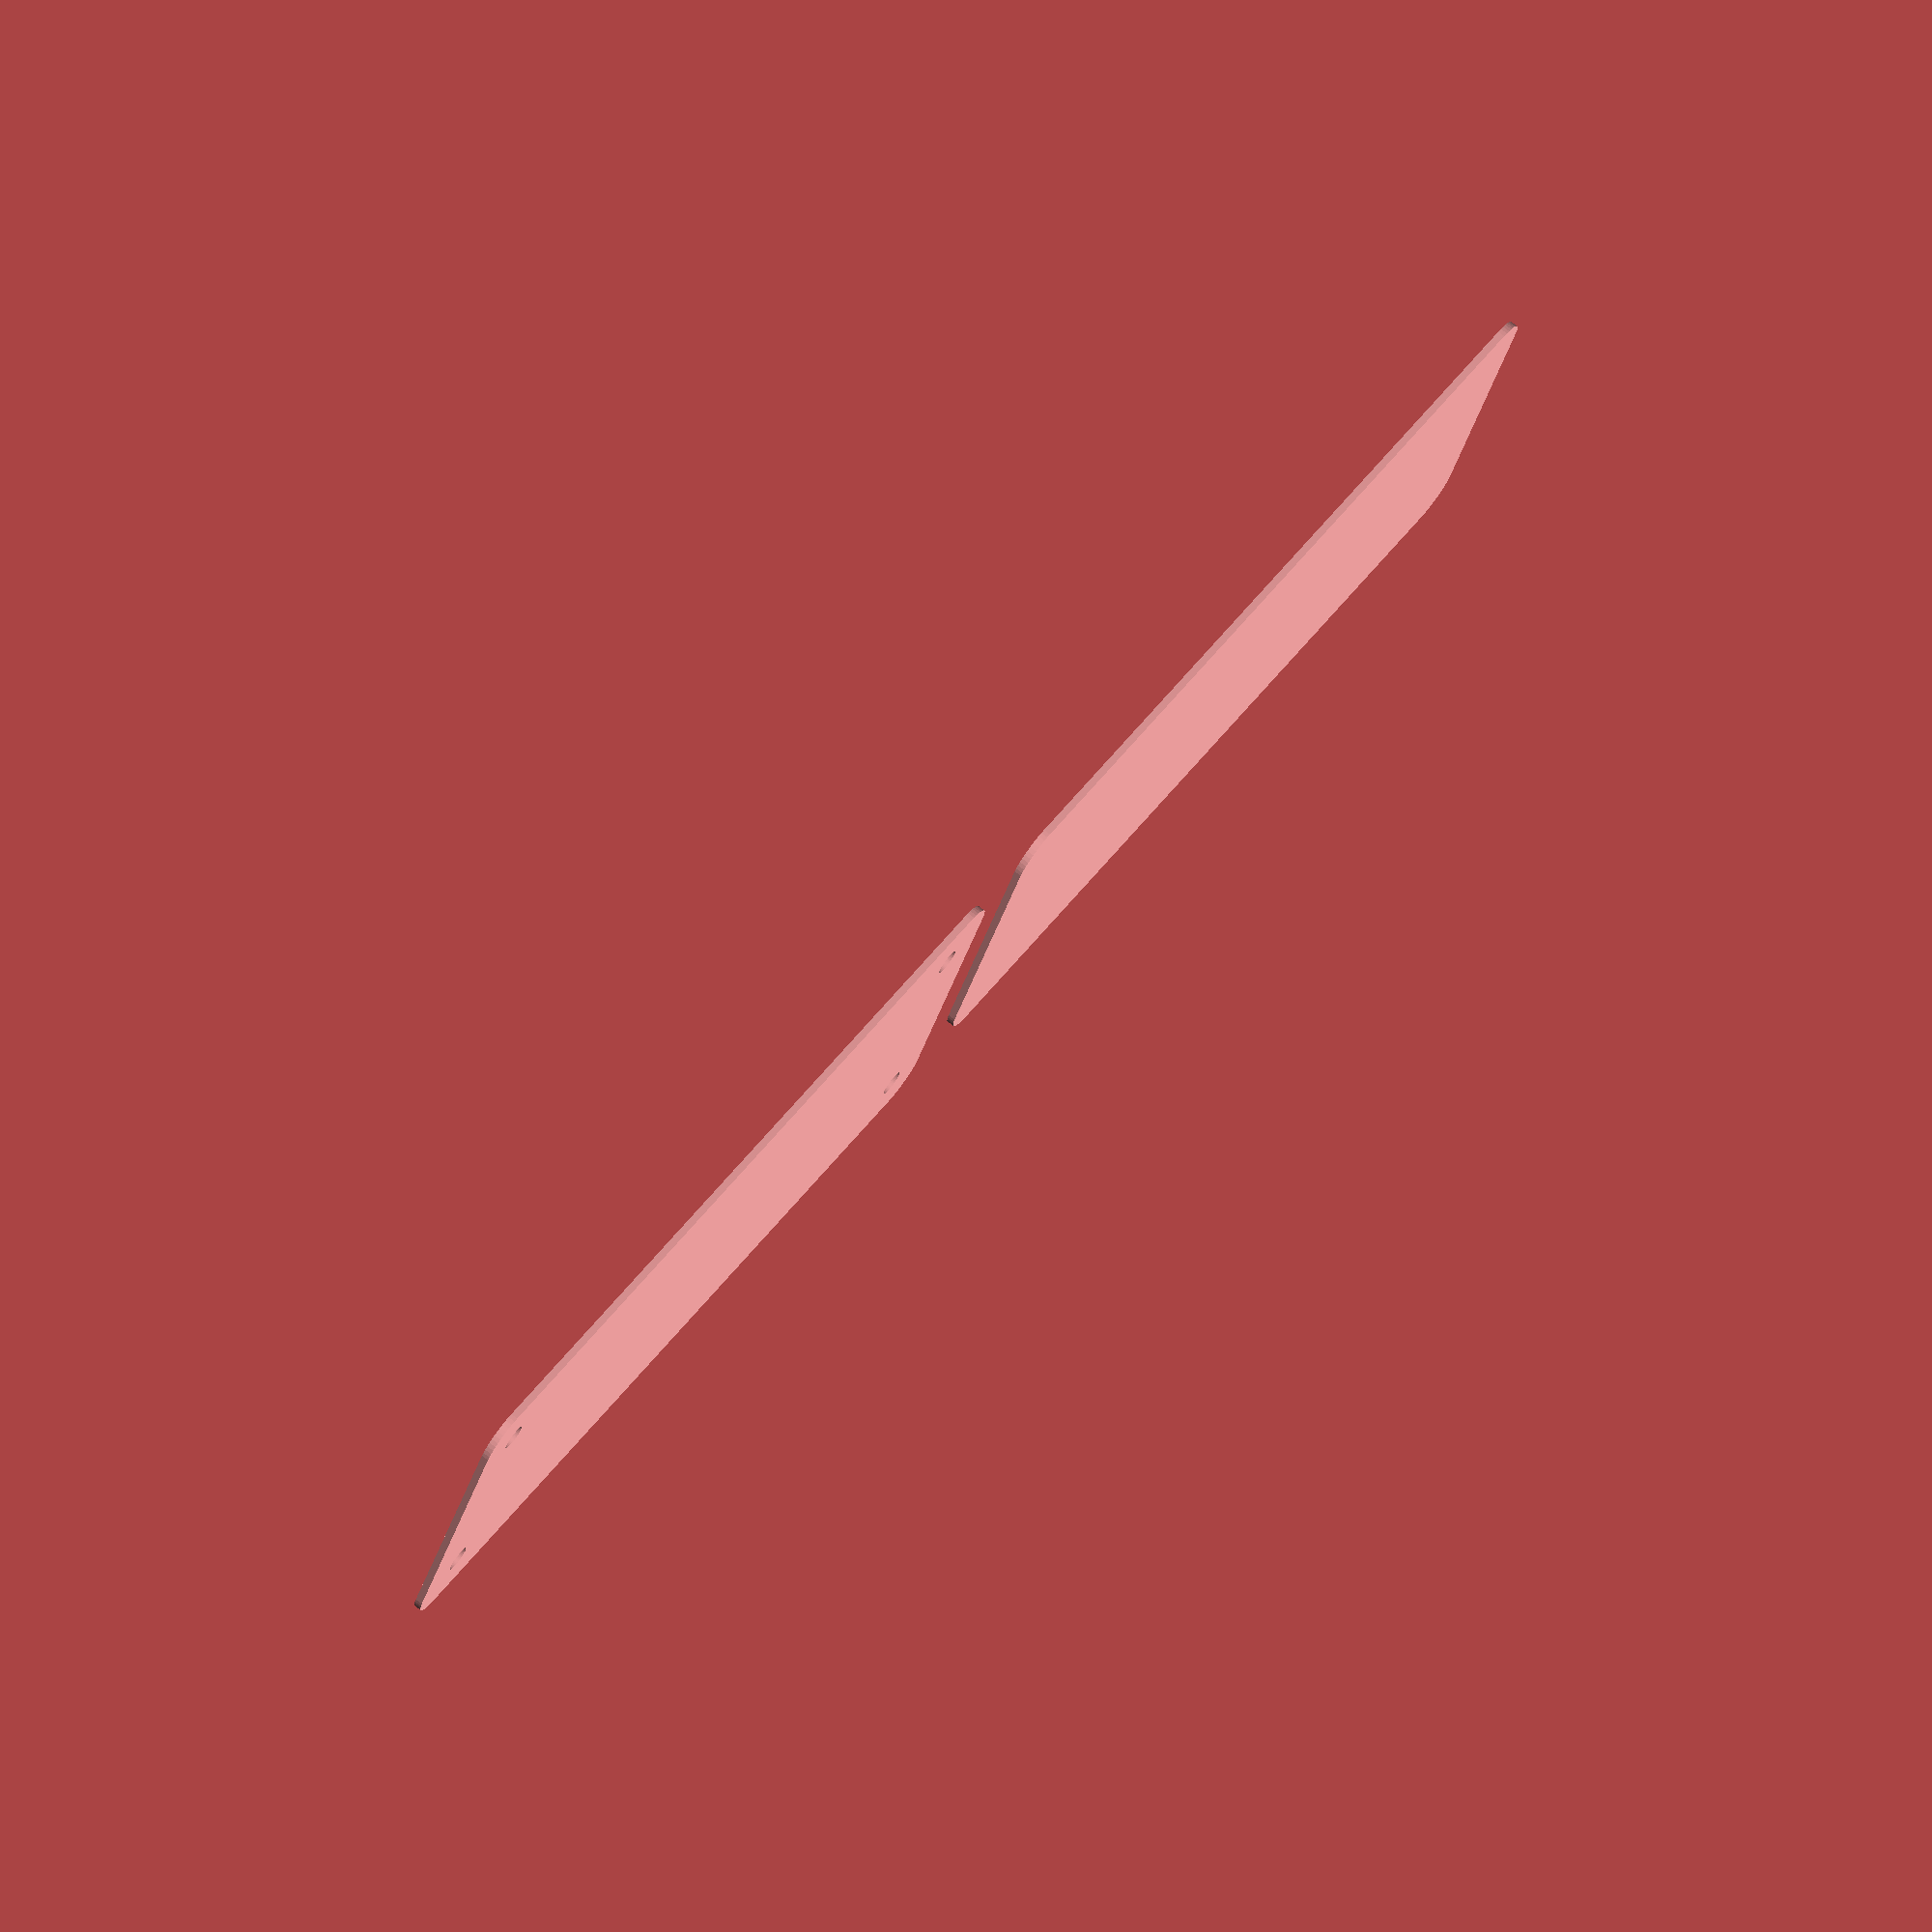
<openscad>
$fn = 50;


union() {
	translate(v = [0, 0, 0]) {
		projection() {
			intersection() {
				translate(v = [-500, -500, -3.0000000000]) {
					cube(size = [1000, 1000, 0.1000000000]);
				}
				difference() {
					union() {
						hull() {
							translate(v = [-17.5000000000, 55.0000000000, 0]) {
								cylinder(h = 9, r = 5);
							}
							translate(v = [17.5000000000, 55.0000000000, 0]) {
								cylinder(h = 9, r = 5);
							}
							translate(v = [-17.5000000000, -55.0000000000, 0]) {
								cylinder(h = 9, r = 5);
							}
							translate(v = [17.5000000000, -55.0000000000, 0]) {
								cylinder(h = 9, r = 5);
							}
						}
					}
					union() {
						translate(v = [-15.0000000000, -52.5000000000, 2]) {
							rotate(a = [0, 0, 0]) {
								difference() {
									union() {
										translate(v = [0, 0, -1.7000000000]) {
											cylinder(h = 1.7000000000, r1 = 1.5000000000, r2 = 2.4000000000);
										}
										translate(v = [0, 0, -6.0000000000]) {
											cylinder(h = 6, r = 1.5000000000);
										}
										translate(v = [0, 0, -6.0000000000]) {
											cylinder(h = 6, r = 1.8000000000);
										}
										translate(v = [0, 0, -6.0000000000]) {
											cylinder(h = 6, r = 1.5000000000);
										}
									}
									union();
								}
							}
						}
						translate(v = [15.0000000000, -52.5000000000, 2]) {
							rotate(a = [0, 0, 0]) {
								difference() {
									union() {
										translate(v = [0, 0, -1.7000000000]) {
											cylinder(h = 1.7000000000, r1 = 1.5000000000, r2 = 2.4000000000);
										}
										translate(v = [0, 0, -6.0000000000]) {
											cylinder(h = 6, r = 1.5000000000);
										}
										translate(v = [0, 0, -6.0000000000]) {
											cylinder(h = 6, r = 1.8000000000);
										}
										translate(v = [0, 0, -6.0000000000]) {
											cylinder(h = 6, r = 1.5000000000);
										}
									}
									union();
								}
							}
						}
						translate(v = [-15.0000000000, 52.5000000000, 2]) {
							rotate(a = [0, 0, 0]) {
								difference() {
									union() {
										translate(v = [0, 0, -1.7000000000]) {
											cylinder(h = 1.7000000000, r1 = 1.5000000000, r2 = 2.4000000000);
										}
										translate(v = [0, 0, -6.0000000000]) {
											cylinder(h = 6, r = 1.5000000000);
										}
										translate(v = [0, 0, -6.0000000000]) {
											cylinder(h = 6, r = 1.8000000000);
										}
										translate(v = [0, 0, -6.0000000000]) {
											cylinder(h = 6, r = 1.5000000000);
										}
									}
									union();
								}
							}
						}
						translate(v = [15.0000000000, 52.5000000000, 2]) {
							rotate(a = [0, 0, 0]) {
								difference() {
									union() {
										translate(v = [0, 0, -1.7000000000]) {
											cylinder(h = 1.7000000000, r1 = 1.5000000000, r2 = 2.4000000000);
										}
										translate(v = [0, 0, -6.0000000000]) {
											cylinder(h = 6, r = 1.5000000000);
										}
										translate(v = [0, 0, -6.0000000000]) {
											cylinder(h = 6, r = 1.8000000000);
										}
										translate(v = [0, 0, -6.0000000000]) {
											cylinder(h = 6, r = 1.5000000000);
										}
									}
									union();
								}
							}
						}
						translate(v = [0, 0, 3]) {
							hull() {
								union() {
									translate(v = [-17.0000000000, 54.5000000000, 4]) {
										cylinder(h = 21, r = 4);
									}
									translate(v = [-17.0000000000, 54.5000000000, 4]) {
										sphere(r = 4);
									}
									translate(v = [-17.0000000000, 54.5000000000, 25]) {
										sphere(r = 4);
									}
								}
								union() {
									translate(v = [17.0000000000, 54.5000000000, 4]) {
										cylinder(h = 21, r = 4);
									}
									translate(v = [17.0000000000, 54.5000000000, 4]) {
										sphere(r = 4);
									}
									translate(v = [17.0000000000, 54.5000000000, 25]) {
										sphere(r = 4);
									}
								}
								union() {
									translate(v = [-17.0000000000, -54.5000000000, 4]) {
										cylinder(h = 21, r = 4);
									}
									translate(v = [-17.0000000000, -54.5000000000, 4]) {
										sphere(r = 4);
									}
									translate(v = [-17.0000000000, -54.5000000000, 25]) {
										sphere(r = 4);
									}
								}
								union() {
									translate(v = [17.0000000000, -54.5000000000, 4]) {
										cylinder(h = 21, r = 4);
									}
									translate(v = [17.0000000000, -54.5000000000, 4]) {
										sphere(r = 4);
									}
									translate(v = [17.0000000000, -54.5000000000, 25]) {
										sphere(r = 4);
									}
								}
							}
						}
					}
				}
			}
		}
	}
	translate(v = [0, 129, 0]) {
		projection() {
			intersection() {
				translate(v = [-500, -500, 0.0000000000]) {
					cube(size = [1000, 1000, 0.1000000000]);
				}
				difference() {
					union() {
						hull() {
							translate(v = [-17.5000000000, 55.0000000000, 0]) {
								cylinder(h = 9, r = 5);
							}
							translate(v = [17.5000000000, 55.0000000000, 0]) {
								cylinder(h = 9, r = 5);
							}
							translate(v = [-17.5000000000, -55.0000000000, 0]) {
								cylinder(h = 9, r = 5);
							}
							translate(v = [17.5000000000, -55.0000000000, 0]) {
								cylinder(h = 9, r = 5);
							}
						}
					}
					union() {
						translate(v = [-15.0000000000, -52.5000000000, 2]) {
							rotate(a = [0, 0, 0]) {
								difference() {
									union() {
										translate(v = [0, 0, -1.7000000000]) {
											cylinder(h = 1.7000000000, r1 = 1.5000000000, r2 = 2.4000000000);
										}
										translate(v = [0, 0, -6.0000000000]) {
											cylinder(h = 6, r = 1.5000000000);
										}
										translate(v = [0, 0, -6.0000000000]) {
											cylinder(h = 6, r = 1.8000000000);
										}
										translate(v = [0, 0, -6.0000000000]) {
											cylinder(h = 6, r = 1.5000000000);
										}
									}
									union();
								}
							}
						}
						translate(v = [15.0000000000, -52.5000000000, 2]) {
							rotate(a = [0, 0, 0]) {
								difference() {
									union() {
										translate(v = [0, 0, -1.7000000000]) {
											cylinder(h = 1.7000000000, r1 = 1.5000000000, r2 = 2.4000000000);
										}
										translate(v = [0, 0, -6.0000000000]) {
											cylinder(h = 6, r = 1.5000000000);
										}
										translate(v = [0, 0, -6.0000000000]) {
											cylinder(h = 6, r = 1.8000000000);
										}
										translate(v = [0, 0, -6.0000000000]) {
											cylinder(h = 6, r = 1.5000000000);
										}
									}
									union();
								}
							}
						}
						translate(v = [-15.0000000000, 52.5000000000, 2]) {
							rotate(a = [0, 0, 0]) {
								difference() {
									union() {
										translate(v = [0, 0, -1.7000000000]) {
											cylinder(h = 1.7000000000, r1 = 1.5000000000, r2 = 2.4000000000);
										}
										translate(v = [0, 0, -6.0000000000]) {
											cylinder(h = 6, r = 1.5000000000);
										}
										translate(v = [0, 0, -6.0000000000]) {
											cylinder(h = 6, r = 1.8000000000);
										}
										translate(v = [0, 0, -6.0000000000]) {
											cylinder(h = 6, r = 1.5000000000);
										}
									}
									union();
								}
							}
						}
						translate(v = [15.0000000000, 52.5000000000, 2]) {
							rotate(a = [0, 0, 0]) {
								difference() {
									union() {
										translate(v = [0, 0, -1.7000000000]) {
											cylinder(h = 1.7000000000, r1 = 1.5000000000, r2 = 2.4000000000);
										}
										translate(v = [0, 0, -6.0000000000]) {
											cylinder(h = 6, r = 1.5000000000);
										}
										translate(v = [0, 0, -6.0000000000]) {
											cylinder(h = 6, r = 1.8000000000);
										}
										translate(v = [0, 0, -6.0000000000]) {
											cylinder(h = 6, r = 1.5000000000);
										}
									}
									union();
								}
							}
						}
						translate(v = [0, 0, 3]) {
							hull() {
								union() {
									translate(v = [-17.0000000000, 54.5000000000, 4]) {
										cylinder(h = 21, r = 4);
									}
									translate(v = [-17.0000000000, 54.5000000000, 4]) {
										sphere(r = 4);
									}
									translate(v = [-17.0000000000, 54.5000000000, 25]) {
										sphere(r = 4);
									}
								}
								union() {
									translate(v = [17.0000000000, 54.5000000000, 4]) {
										cylinder(h = 21, r = 4);
									}
									translate(v = [17.0000000000, 54.5000000000, 4]) {
										sphere(r = 4);
									}
									translate(v = [17.0000000000, 54.5000000000, 25]) {
										sphere(r = 4);
									}
								}
								union() {
									translate(v = [-17.0000000000, -54.5000000000, 4]) {
										cylinder(h = 21, r = 4);
									}
									translate(v = [-17.0000000000, -54.5000000000, 4]) {
										sphere(r = 4);
									}
									translate(v = [-17.0000000000, -54.5000000000, 25]) {
										sphere(r = 4);
									}
								}
								union() {
									translate(v = [17.0000000000, -54.5000000000, 4]) {
										cylinder(h = 21, r = 4);
									}
									translate(v = [17.0000000000, -54.5000000000, 4]) {
										sphere(r = 4);
									}
									translate(v = [17.0000000000, -54.5000000000, 25]) {
										sphere(r = 4);
									}
								}
							}
						}
					}
				}
			}
		}
	}
	translate(v = [0, 258, 0]) {
		projection() {
			intersection() {
				translate(v = [-500, -500, 3.0000000000]) {
					cube(size = [1000, 1000, 0.1000000000]);
				}
				difference() {
					union() {
						hull() {
							translate(v = [-17.5000000000, 55.0000000000, 0]) {
								cylinder(h = 9, r = 5);
							}
							translate(v = [17.5000000000, 55.0000000000, 0]) {
								cylinder(h = 9, r = 5);
							}
							translate(v = [-17.5000000000, -55.0000000000, 0]) {
								cylinder(h = 9, r = 5);
							}
							translate(v = [17.5000000000, -55.0000000000, 0]) {
								cylinder(h = 9, r = 5);
							}
						}
					}
					union() {
						translate(v = [-15.0000000000, -52.5000000000, 2]) {
							rotate(a = [0, 0, 0]) {
								difference() {
									union() {
										translate(v = [0, 0, -1.7000000000]) {
											cylinder(h = 1.7000000000, r1 = 1.5000000000, r2 = 2.4000000000);
										}
										translate(v = [0, 0, -6.0000000000]) {
											cylinder(h = 6, r = 1.5000000000);
										}
										translate(v = [0, 0, -6.0000000000]) {
											cylinder(h = 6, r = 1.8000000000);
										}
										translate(v = [0, 0, -6.0000000000]) {
											cylinder(h = 6, r = 1.5000000000);
										}
									}
									union();
								}
							}
						}
						translate(v = [15.0000000000, -52.5000000000, 2]) {
							rotate(a = [0, 0, 0]) {
								difference() {
									union() {
										translate(v = [0, 0, -1.7000000000]) {
											cylinder(h = 1.7000000000, r1 = 1.5000000000, r2 = 2.4000000000);
										}
										translate(v = [0, 0, -6.0000000000]) {
											cylinder(h = 6, r = 1.5000000000);
										}
										translate(v = [0, 0, -6.0000000000]) {
											cylinder(h = 6, r = 1.8000000000);
										}
										translate(v = [0, 0, -6.0000000000]) {
											cylinder(h = 6, r = 1.5000000000);
										}
									}
									union();
								}
							}
						}
						translate(v = [-15.0000000000, 52.5000000000, 2]) {
							rotate(a = [0, 0, 0]) {
								difference() {
									union() {
										translate(v = [0, 0, -1.7000000000]) {
											cylinder(h = 1.7000000000, r1 = 1.5000000000, r2 = 2.4000000000);
										}
										translate(v = [0, 0, -6.0000000000]) {
											cylinder(h = 6, r = 1.5000000000);
										}
										translate(v = [0, 0, -6.0000000000]) {
											cylinder(h = 6, r = 1.8000000000);
										}
										translate(v = [0, 0, -6.0000000000]) {
											cylinder(h = 6, r = 1.5000000000);
										}
									}
									union();
								}
							}
						}
						translate(v = [15.0000000000, 52.5000000000, 2]) {
							rotate(a = [0, 0, 0]) {
								difference() {
									union() {
										translate(v = [0, 0, -1.7000000000]) {
											cylinder(h = 1.7000000000, r1 = 1.5000000000, r2 = 2.4000000000);
										}
										translate(v = [0, 0, -6.0000000000]) {
											cylinder(h = 6, r = 1.5000000000);
										}
										translate(v = [0, 0, -6.0000000000]) {
											cylinder(h = 6, r = 1.8000000000);
										}
										translate(v = [0, 0, -6.0000000000]) {
											cylinder(h = 6, r = 1.5000000000);
										}
									}
									union();
								}
							}
						}
						translate(v = [0, 0, 3]) {
							hull() {
								union() {
									translate(v = [-17.0000000000, 54.5000000000, 4]) {
										cylinder(h = 21, r = 4);
									}
									translate(v = [-17.0000000000, 54.5000000000, 4]) {
										sphere(r = 4);
									}
									translate(v = [-17.0000000000, 54.5000000000, 25]) {
										sphere(r = 4);
									}
								}
								union() {
									translate(v = [17.0000000000, 54.5000000000, 4]) {
										cylinder(h = 21, r = 4);
									}
									translate(v = [17.0000000000, 54.5000000000, 4]) {
										sphere(r = 4);
									}
									translate(v = [17.0000000000, 54.5000000000, 25]) {
										sphere(r = 4);
									}
								}
								union() {
									translate(v = [-17.0000000000, -54.5000000000, 4]) {
										cylinder(h = 21, r = 4);
									}
									translate(v = [-17.0000000000, -54.5000000000, 4]) {
										sphere(r = 4);
									}
									translate(v = [-17.0000000000, -54.5000000000, 25]) {
										sphere(r = 4);
									}
								}
								union() {
									translate(v = [17.0000000000, -54.5000000000, 4]) {
										cylinder(h = 21, r = 4);
									}
									translate(v = [17.0000000000, -54.5000000000, 4]) {
										sphere(r = 4);
									}
									translate(v = [17.0000000000, -54.5000000000, 25]) {
										sphere(r = 4);
									}
								}
							}
						}
					}
				}
			}
		}
	}
}
</openscad>
<views>
elev=104.1 azim=65.8 roll=52.8 proj=o view=wireframe
</views>
